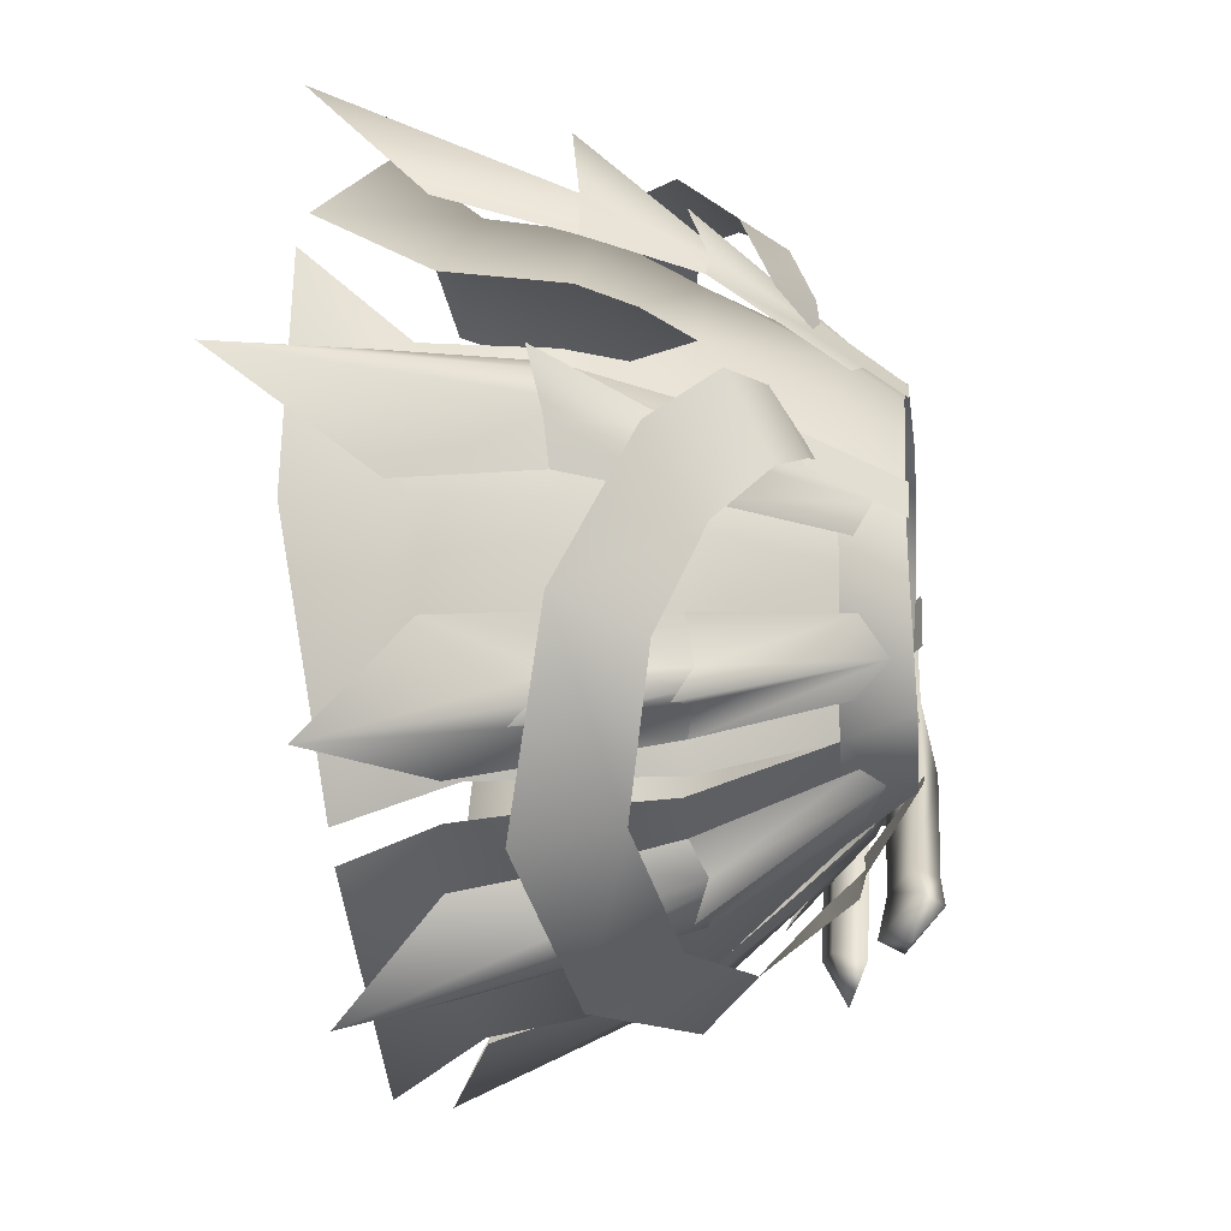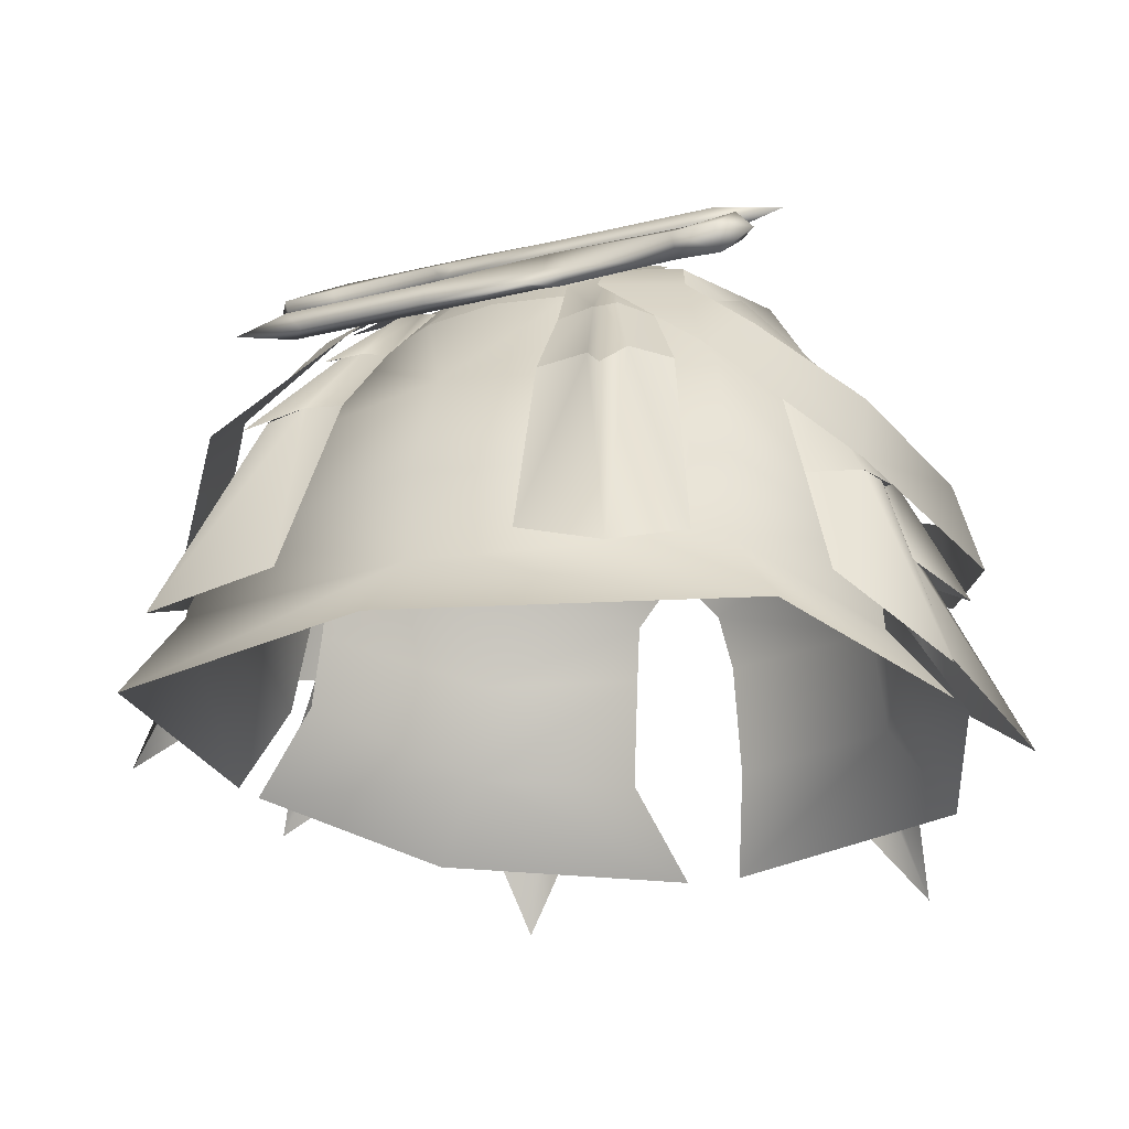
<metadata>
{"format":"obj","ext":"obj","renderer":"f3d","projection":"perspective","resolution":1024,"background":"white","views":[{"elev":33.7,"azim":94.7,"up":"+Z"},{"elev":-18.4,"azim":-153.4,"up":"+Y"}]}
</metadata>
<code>
g mesh00
v 19.45 -24.98 18.07
v 5.113 -26.43 21.03
v 2.451 -34.33 26.31
v -20.1 -5.956 -18.18
v 0 -5.574 -23.73
v -22.04 -14.14 -21
v -20.1 -5.956 -18.18
v -14.54 2.928 -10.95
v 0 -5.574 -23.73
v -6.408 3.853 -14.37
v 0 3.886 -15.58
v 20.1 -5.956 -18.18
v 22.04 -14.13 -21
v 0 -5.574 -23.73
v 0 -14.13 -27.62
v -22.04 -14.14 -21
v -26.39 -22.56 -1.568
v -25.34 -15.26 -0.7041
v -22.45 -20.79 -22.89
v 19.67 2.114 1.374
v 14 1.553 11.16
v 16.09 -8.726 14.91
v 7.732 1.124 14.14
v 0 -21 -28.12
v 22.45 -20.79 -22.89
v 26.94 -26.59 -24.89
v 31.53 -28.54 -1.319
v 26.94 -26.59 -24.89
v 0 -26.37 -33.98
v 0 -21 -28.12
v -26.94 -26.59 -24.89
v -22.45 -20.79 -22.89
v -31.53 -28.54 -1.319
v -26.39 -22.56 -1.568
v 5.113 -26.43 21.03
v 19.45 -24.98 18.07
v 4.592 -17.05 20.74
v 18.47 -16.54 17.76
v 3.812 -12.55 19.56
v 16.09 -8.726 14.91
v 0 -8.35 19.22
v 7.732 1.124 14.14
v 0 0.825 15.47
v -19.67 2.114 1.374
v -14.54 2.928 -10.95
v -24.52 -7.537 0.01244
v -20.1 -5.956 -18.18
v -25.34 -15.26 -0.7041
v 0 -14.13 -27.62
v 0 -21 -28.12
v 22.04 -14.13 -21
v 22.45 -20.79 -22.89
v 26.39 -22.56 -1.568
v 31.53 -28.54 -1.319
f 1 2 3
f 4 5 6
f 7 8 9
f 9 8 10
f 9 10 11
f 12 13 14
f 14 13 15
f 14 15 16
f 17 18 19
f 20 21 22
f 22 21 23
f 24 25 26
f 26 25 27
f 28 29 30
f 30 29 31
f 30 31 32
f 32 31 33
f 32 33 34
f 35 36 37
f 37 36 38
f 37 38 39
f 39 38 40
f 39 40 41
f 41 40 42
f 41 42 43
f 44 45 46
f 46 45 47
f 46 47 48
f 48 47 6
f 48 6 19
f 19 6 49
f 19 49 50
f 50 49 51
f 50 51 52
f 52 51 53
f 52 53 54
v 34.79 -28.84 -11.86
v 29 -13.33 -8.721
v 28.63 -13.24 -7.041
v 34.14 -30.26 9.815
v 26.47 -15.07 8.509
v 24.92 -15.31 9.415
v 18.98 -37.39 28.19
v 13.51 -16 22.13
v 12.53 -17.36 23.65
v 18.28 -23.9 -33.55
v 14.16 -6.957 -25.07
v 14.85 -5.097 -22.3
v 20.76 -20.91 -24.99
v 17.4 -5.593 -19.77
v 29.55 -22.13 -4.619
v 26.76 -14.47 -4.345
v 27.27 -6.55 -7.97
v 16.51 5.358 -4.274
v 24.91 -5.798 -6.024
v 17.7 3.536 -2.154
v 24.53 -7.171 -3.2
v 24.88 -13.64 -13.63
v 22.45 -5.841 -12.13
v 28.27 -12.96 -10.51
v 24.24 -5.566 -9.1
v 24.55 -5.852 -7.443
v 28.27 -12.96 -10.51
v 27.37 -21.89 -15.25
v 24.88 -13.64 -13.63
v 27.27 -6.55 -7.97
v 24.24 -5.566 -9.1
v 16.51 5.358 -4.274
v 22.45 -5.841 -12.13
v 15.52 4.08 -8.121
v 24.91 -23.84 13.16
v 22.33 -15.65 12.23
v 26.52 -8.273 8.78
v 16.5 5.121 5.773
v 22.69 -7.073 8.766
v 15.39 2.903 8.419
v 20.34 -7.859 11.21
v 26.12 -14.41 3.765
v 23.92 -7.375 4.096
v 26.28 -14.64 6.6
v 23.35 -7.077 6.433
v 24 -6.506 8.172
v 26.28 -14.64 6.6
v 28.59 -22.19 3.457
v 26.12 -14.41 3.765
v 26.52 -8.273 8.78
v 23.35 -7.077 6.433
v 16.5 5.121 5.773
v 23.92 -7.375 4.096
v 18.23 2.934 3.675
v 11.22 -27.63 23.76
v 9.018 -17.04 22.19
v 14.14 -10.01 22.08
v 9.209 3.561 12.94
v 11.62 -8.239 19.7
v 6.061 1.898 14.14
v 8.91 -8.341 19.61
v 17.65 -16.43 19.44
v 15.77 -7.885 16.67
v 15.13 -17.05 21.81
v 14.31 -8.049 19.44
v 12.64 -7.231 19.23
v 15.13 -17.05 21.81
v 20.79 -26.14 20.19
v 17.65 -16.43 19.44
v 14.14 -10.01 22.08
v 14.31 -8.049 19.44
v 9.209 3.561 12.94
v 15.77 -7.885 16.67
v 11.49 2.385 11.74
v 14.54 2.928 -10.95
v 19.67 2.114 1.374
v 24.52 -7.537 0.01244
v 12.06 -5.468 -23.28
v 9.703 -20.68 -30.24
v 8.257 -6.198 -23.97
v 8.257 -6.198 -23.97
v 7.418 -0.2316 -18.87
v 12.06 -5.468 -23.28
v 10.18 0.5534 -18.35
v 11.36 0.2522 -19.1
v 10.56 -6.224 23.11
v 14.85 -2.748 18.68
v 6.827 -3.441 19.9
v 12.01 -0.7086 17.67
v 8.093 -0.1403 15.25
v 2.451 -34.33 26.31
v 24.19 -31.99 20.56
v 19.45 -24.98 18.07
v 24.53 -7.171 -3.2
v 26.76 -14.47 -4.345
v 24.91 -5.798 -6.024
v 28.63 -13.24 -7.041
v 29.7 -13.73 -8.598
v 20.34 -7.859 11.21
v 22.33 -15.65 12.23
v 22.69 -7.073 8.766
v 24.92 -15.31 9.415
v 29.95 -17.84 8.81
v 8.91 -8.341 19.61
v 9.018 -17.04 22.19
v 11.62 -8.239 19.7
v 12.53 -17.36 23.65
v 15.28 -18.05 26.89
v 13.96 0.1244 -15.6
v 17.4 -5.593 -19.77
v 12.01 0.6607 -17.95
v 14.85 -5.097 -22.3
v 14.9 -8.214 -27.24
v 12.06 -5.468 -23.28
v 0 3.886 -15.58
v 6.408 3.853 -14.37
v 0 -5.574 -23.73
v 14.54 2.928 -10.95
v 20.1 -5.956 -18.18
v 22.04 -14.13 -21
v 25.34 -15.26 -0.7041
v 26.39 -22.56 -1.568
v 31.54 -28.76 1.73
v 26.72 -21.21 2.055
v 18.47 -16.54 17.76
v 25.87 -14.99 2.066
v 16.09 -8.726 14.91
v 25.01 -7.214 2.077
v 19.67 2.114 1.374
f 55 56 57
f 58 59 60
f 61 62 63
f 64 65 66
f 64 66 67
f 67 66 68
f 55 57 69
f 69 57 70
f 71 72 73
f 73 72 74
f 73 74 75
f 76 77 78
f 78 77 79
f 78 79 80
f 56 55 81
f 81 55 82
f 81 82 83
f 84 85 86
f 86 85 87
f 86 87 88
f 58 60 89
f 89 60 90
f 91 92 93
f 93 92 94
f 93 94 95
f 96 97 98
f 98 97 99
f 98 99 100
f 59 58 101
f 101 58 102
f 101 102 103
f 104 105 106
f 106 105 107
f 106 107 108
f 61 63 109
f 109 63 110
f 111 112 113
f 113 112 114
f 113 114 115
f 116 117 118
f 118 117 119
f 118 119 120
f 62 61 121
f 121 61 122
f 121 122 123
f 124 125 126
f 126 125 127
f 126 127 128
f 129 130 131
f 65 64 132
f 132 64 133
f 132 133 134
f 135 136 137
f 137 136 138
f 137 138 139
f 140 141 142
f 142 141 143
f 142 143 144
f 145 146 147
f 148 149 150
f 150 149 151
f 150 151 80
f 80 151 152
f 80 152 78
f 153 154 155
f 155 154 156
f 155 156 100
f 100 156 157
f 100 157 98
f 158 159 160
f 160 159 161
f 160 161 120
f 120 161 162
f 120 162 118
f 163 164 165
f 165 164 166
f 165 166 139
f 139 166 167
f 139 167 168
f 169 170 171
f 171 170 172
f 171 172 173
f 173 172 131
f 173 131 174
f 174 131 175
f 174 175 176
f 146 177 147
f 147 177 178
f 147 178 179
f 179 178 180
f 179 180 181
f 181 180 182
f 181 182 183
v -14.85 -5.097 -22.3
v -20.76 -20.91 -24.99
v -17.4 -5.593 -19.77
v -28.63 -13.24 -7.041
v -29.55 -22.13 -4.619
v -26.76 -14.47 -4.345
v -16.51 5.358 -4.274
v -27.27 -6.55 -7.97
v -24.91 -5.798 -6.024
v -24.92 -15.31 9.415
v -24.91 -23.84 13.16
v -22.33 -15.65 12.23
v -16.5 5.121 5.773
v -26.52 -8.273 8.78
v -22.69 -7.073 8.766
v -12.53 -17.36 23.65
v -11.22 -27.63 23.76
v -9.018 -17.04 22.19
v -9.209 3.561 12.94
v -14.14 -10.01 22.08
v -11.62 -8.239 19.7
v -17.4 -5.593 -19.77
v -13.96 0.1244 -15.6
v -14.85 -5.097 -22.3
v -12.01 0.6607 -17.95
v -11.36 0.2522 -19.1
v -18.28 -23.9 -33.55
v -26.76 -14.47 -4.345
v -24.53 -7.171 -3.2
v -28.63 -13.24 -7.041
v -24.91 -5.798 -6.024
v -24.55 -5.852 -7.443
v -34.79 -28.84 -11.86
v -17.7 3.536 -2.154
v -16.51 5.358 -4.274
v -24.53 -7.171 -3.2
v -24.88 -13.64 -13.63
v -27.37 -21.89 -15.25
v -28.27 -12.96 -10.51
v -29 -13.33 -8.721
v -24.24 -5.566 -9.1
v -15.52 4.08 -8.121
v -22.45 -5.841 -12.13
v -22.33 -15.65 12.23
v -20.34 -7.859 11.21
v -24.92 -15.31 9.415
v -22.69 -7.073 8.766
v -24 -6.506 8.172
v -34.14 -30.26 9.815
v -15.39 2.903 8.419
v -16.5 5.121 5.773
v -20.34 -7.859 11.21
v -26.12 -14.41 3.765
v -28.59 -22.19 3.457
v -26.28 -14.64 6.6
v -26.47 -15.07 8.509
v -23.35 -7.077 6.433
v -18.23 2.934 3.675
v -23.92 -7.375 4.096
v -9.018 -17.04 22.19
v -8.91 -8.341 19.61
v -12.53 -17.36 23.65
v -11.62 -8.239 19.7
v -12.64 -7.231 19.23
v -18.98 -37.39 28.19
v -6.061 1.898 14.14
v -9.209 3.561 12.94
v -8.91 -8.341 19.61
v -17.65 -16.43 19.44
v -20.69 -26.03 19.82
v -15.13 -17.05 21.81
v -13.51 -16 22.13
v -14.31 -8.049 19.44
v -11.49 2.385 11.74
v -15.77 -7.885 16.67
v -8.257 -6.198 -23.97
v -9.703 -20.68 -30.24
v -12.06 -5.468 -23.28
v -14.16 -6.957 -25.07
v -7.732 1.124 14.14
v -14 1.553 11.16
v -16.09 -8.726 14.91
v -14.85 -2.748 18.68
v -10.56 -6.224 23.11
v -12.01 -0.7086 16.31
v -6.827 -3.441 19.9
v -8.093 -0.1403 15.25
v -19.45 -24.98 18.07
v -24.19 -31.99 20.56
v -2.451 -34.33 26.31
v -25.87 -14.99 2.066
v -26.72 -21.21 2.055
v -19.45 -24.98 18.07
v -31.54 -28.76 1.73
v -22.45 -5.841 -12.13
v -24.88 -13.64 -13.63
v -24.24 -5.566 -9.1
v -28.27 -12.96 -10.51
v -29.7 -13.73 -8.598
v -23.92 -7.375 4.096
v -26.12 -14.41 3.765
v -23.35 -7.077 6.433
v -26.28 -14.64 6.6
v -29.95 -17.84 8.81
v -15.77 -7.885 16.67
v -17.65 -16.43 19.44
v -14.31 -8.049 19.44
v -15.13 -17.05 21.81
v -15.28 -18.05 26.89
v -7.418 -0.2316 -18.87
v -8.257 -6.198 -23.97
v -10.18 0.5534 -18.35
v -12.06 -5.468 -23.28
v -14.9 -8.214 -27.24
v -14.85 -5.097 -22.3
v -5.113 -26.43 21.03
v -18.47 -16.54 17.76
v -16.09 -8.726 14.91
v -25.01 -7.214 2.077
v -19.67 2.114 1.374
v -5.113 -26.43 21.03
v -4.592 -17.05 20.74
v -18.47 -16.54 17.76
v -3.812 -12.55 19.56
v 0 -8.35 19.22
v 0 0.825 15.47
f 184 185 186
f 187 188 189
f 190 191 192
f 193 194 195
f 196 197 198
f 199 200 201
f 202 203 204
f 205 206 207
f 207 206 208
f 207 208 209
f 185 184 210
f 211 212 213
f 213 212 214
f 213 214 215
f 188 187 216
f 217 218 219
f 219 218 192
f 220 221 222
f 222 221 216
f 222 216 223
f 223 216 187
f 191 190 224
f 224 190 225
f 224 225 226
f 227 228 229
f 229 228 230
f 229 230 231
f 194 193 232
f 233 234 235
f 235 234 198
f 236 237 238
f 238 237 232
f 238 232 239
f 239 232 193
f 197 196 240
f 240 196 241
f 240 241 242
f 243 244 245
f 245 244 246
f 245 246 247
f 200 199 248
f 249 250 251
f 251 250 204
f 252 253 254
f 254 253 248
f 254 248 255
f 255 248 199
f 203 202 256
f 256 202 257
f 256 257 258
f 259 260 261
f 261 260 210
f 261 210 262
f 262 210 184
f 263 264 265
f 266 267 268
f 268 267 269
f 268 269 270
f 271 272 273
f 274 275 276
f 276 275 277
f 276 277 272
f 278 279 280
f 280 279 281
f 280 281 215
f 215 281 282
f 215 282 213
f 283 284 285
f 285 284 286
f 285 286 231
f 231 286 287
f 231 287 229
f 288 289 290
f 290 289 291
f 290 291 247
f 247 291 292
f 247 292 245
f 293 294 295
f 295 294 296
f 295 296 209
f 209 296 297
f 209 297 298
f 273 299 276
f 276 299 300
f 276 300 274
f 274 300 301
f 274 301 302
f 302 301 264
f 302 264 303
f 304 305 306
f 306 305 307
f 306 307 265
f 265 307 308
f 265 308 263
f 263 308 309
v 16.5 7.057 1.663
v 14 1.553 11.16
v 19.67 2.114 1.374
v 12.69 7.647 -7.559
v 19.67 2.114 1.374
v 14.54 2.928 -10.95
v 4.886 5.819 -15.4
v 2.892 6.038 -14.96
v 3.011 5.532 -18.12
v -17.86 5.391 -18.5
v -21.73 6.047 -17.94
v -17.91 3.703 -17.29
v 18.21 7.969 -11.61
v 18.22 9.762 -12.78
v 14.41 9.506 -13.55
v -21.75 4.222 -16.83
v -17.91 3.703 -17.29
v -6.318 3.95 -17.02
v -6.37 5.743 -18.26
v -23.73 3.715 -19.45
v -21.7 1.484 -20.9
v 21.19 3.67 -19.59
v 13.36 1.793 -22.23
v 15.77 4.255 -20.63
v 14.41 9.506 -13.55
v 2.811 9.457 -13.5
v 14.37 7.686 -12.55
v 2.866 7.566 -12.42
v 14.4 5.99 -15.06
v 18.38 5.385 -15.92
v -24.61 6.81 -15.58
v -19.17 5.706 -15.36
v -21.65 7.924 -13.69
v -24.61 6.81 -15.58
v -19.14 7.596 -16.45
v -16.69 5.364 -18.21
v 20.29 7.646 -14.32
v 18.33 7.275 -17
v -5.96 7.791 -16.24
v -6.02 8.269 -13.26
v 2.811 9.457 -13.5
v -8.005 8.213 -9.64
v -9.599 4.42 -15.73
v -11.62 8.023 -7.634
v -13.73 4.453 -14.14
v -11.82 -0.8672 -21.05
v -8.427 6.241 -11.82
v -10.18 0.5534 -18.35
v -5.848 4.815 -14.11
v -7.418 -0.2316 -18.87
v -11.82 -0.8672 -21.05
v -12.01 0.6607 -17.95
v -8.427 6.241 -11.82
v -13.96 0.1244 -15.6
v -11.79 4.776 -11.44
v -8.834 5.97 11.63
v -10.14 -0.9356 15.98
v -5.628 5.914 12.43
v -7.023 -1.475 16.74
v -14 1.553 11.16
v -7.732 1.124 14.14
v -12.84 6.085 9.472
v -6.402 5.672 11.83
v -5.119 7.459 -10.61
v -6.408 3.853 -14.37
v -12.69 7.647 -7.559
v -14.54 2.928 -10.95
v -0.1593 7.993 -10.84
v 0 3.886 -15.58
v -5.119 7.459 -10.61
v -6.408 3.853 -14.37
v -12.84 6.085 9.472
v -16.5 7.057 1.663
v -14 1.553 11.16
v -19.67 2.114 1.374
v -17.8 3.856 -21.11
v -21.75 3.277 -22.14
v -16.5 7.057 1.663
v -12.69 7.647 -7.559
v -19.67 2.114 1.374
v -14.54 2.928 -10.95
v -11.03 1.717 -19.46
v -16.77 1.925 -16.12
v -10.54 4.078 -16.82
v -15.88 4.091 -14.48
v -11.92 4.65 -14.85
v 11.62 8.023 -7.634
v 13.73 4.453 -14.14
v 8.005 8.213 -9.64
v 9.599 4.42 -15.73
v 5.628 5.914 12.43
v 7.023 -1.475 16.74
v 8.834 5.97 11.63
v 10.14 -0.9356 15.98
v 7.732 1.124 14.14
v 6.402 5.672 11.83
v 0 0.825 15.47
v 0 5.678 12.68
v -7.732 1.124 14.14
v -6.402 5.672 11.83
v 12.84 6.085 9.472
v 6.402 5.672 11.83
v 14 1.553 11.16
v 7.732 1.124 14.14
v 12.69 7.647 -7.559
v 14.54 2.928 -10.95
v 5.119 7.459 -10.61
v 6.408 3.853 -14.37
v 8.427 6.241 -11.82
v 11.79 4.776 -11.44
v 9.04 5.132 -14.3
v 13.96 0.1244 -15.6
v 12.01 0.6607 -17.95
v 5.119 7.459 -10.61
v 6.408 3.853 -14.37
v -0.1593 7.993 -10.84
v 0 3.886 -15.58
v 12.84 6.085 9.472
v 2.547 2.344 -19.48
v 2.522 4.823 -17.76
v -6.318 3.95 -17.02
v 18.16 4.844 -17.85
v 15.74 2.45 -19.4
v 21.19 3.67 -19.59
v 16.5 7.057 1.663
v 16.77 1.925 -16.12
v 11.03 1.717 -19.46
v 15.88 4.091 -14.48
v 10.54 4.078 -16.82
v 11.92 4.65 -14.85
v -5.929 5.422 -18.13
v -5.989 5.9 -15.15
v -6.02 8.269 -13.26
v -5.96 7.791 -16.24
v 2.922 7.929 -16.06
v 2.811 9.457 -13.5
v 4.915 7.71 -16.5
v 14.41 9.506 -13.55
v 14.44 7.81 -16.06
v 18.22 9.762 -12.78
v 18.33 7.275 -17
v 2.922 7.929 -16.06
v 3.011 5.532 -18.12
v -5.929 5.422 -18.13
v 2.892 6.038 -14.96
v -5.989 5.9 -15.15
v 2.866 7.566 -12.42
v 2.811 9.457 -13.5
v -6.337 2.306 -19.5
v -6.318 3.95 -17.02
v -8.314 1.968 -19.94
v -17.91 3.703 -17.29
v -17.85 2.168 -19.91
v -21.75 4.222 -16.83
v -21.7 1.484 -20.9
v -6.337 2.306 -19.5
v -6.334 1.482 -22.55
v 2.604 1.669 -22.42
v -6.306 4.06 -19.1
v 2.579 4.149 -20.71
v -6.37 5.743 -18.26
v -6.318 3.95 -17.02
v -8.283 3.722 -19.54
v -6.306 4.06 -19.1
v -6.334 1.482 -22.55
v 2.522 4.823 -17.76
v 2.547 2.344 -19.48
v 2.604 1.669 -22.42
v 2.579 4.149 -20.71
v 11.82 -0.8672 -21.05
v 9.04 5.132 -14.3
v 10.18 0.5534 -18.35
v 8.427 6.241 -11.82
v 7.418 -0.2316 -18.87
v 5.848 4.815 -14.11
v 14.44 7.81 -16.06
v 4.915 7.71 -16.5
v -17.85 2.168 -19.91
v -8.314 1.968 -19.94
f 310 311 312
f 313 314 315
f 316 317 318
f 319 320 321
f 322 323 324
f 320 325 321
f 326 327 319
f 319 327 328
f 329 330 325
f 331 332 333
f 334 335 336
f 336 335 337
f 338 339 322
f 340 341 342
f 343 344 345
f 346 347 323
f 348 349 350
f 351 352 353
f 353 352 354
f 355 356 357
f 357 356 358
f 357 358 359
f 360 361 362
f 362 361 363
f 362 363 364
f 365 366 367
f 367 366 368
f 369 370 371
f 371 370 372
f 373 374 375
f 375 374 376
f 377 378 379
f 379 378 380
f 381 382 383
f 383 382 384
f 385 386 320
f 387 388 389
f 389 388 390
f 391 392 393
f 393 392 394
f 393 394 395
f 396 397 398
f 398 397 399
f 400 401 402
f 402 401 403
f 404 405 406
f 406 405 407
f 406 407 408
f 408 407 409
f 410 411 412
f 412 411 413
f 414 415 416
f 416 415 417
f 418 419 420
f 420 419 421
f 420 421 422
f 423 424 425
f 425 424 426
f 311 310 427
f 428 429 430
f 431 432 433
f 314 313 434
f 435 436 437
f 437 436 438
f 437 438 439
f 317 316 337
f 337 316 338
f 337 338 336
f 336 338 322
f 336 322 324
f 440 441 341
f 341 441 442
f 341 442 342
f 342 442 344
f 342 344 340
f 442 443 344
f 344 443 440
f 344 440 345
f 345 440 341
f 345 341 343
f 444 445 446
f 446 445 447
f 446 447 448
f 448 447 449
f 448 449 450
f 350 451 348
f 348 451 452
f 348 452 453
f 453 452 454
f 453 454 455
f 455 454 456
f 455 456 349
f 349 456 457
f 458 459 460
f 460 459 461
f 460 461 462
f 462 461 463
f 462 463 464
f 430 465 428
f 428 465 466
f 428 466 467
f 467 466 468
f 467 468 469
f 469 468 470
f 469 470 429
f 429 470 471
f 320 319 385
f 385 319 328
f 385 328 472
f 472 328 473
f 472 473 474
f 433 333 431
f 431 333 475
f 431 475 432
f 432 475 476
f 432 476 477
f 331 432 332
f 332 432 477
f 332 477 333
f 333 477 478
f 333 478 475
f 422 479 480
f 480 479 481
f 480 481 482
f 482 481 483
f 482 483 484
f 323 322 346
f 346 322 339
f 346 339 347
f 347 339 338
f 347 338 485
f 485 338 316
f 485 316 486
f 486 316 318
f 486 318 444
f 325 320 329
f 329 320 386
f 329 386 330
f 330 386 385
f 330 385 487
f 487 385 472
f 487 472 488
f 488 472 474
f 488 474 458
v 20.94 -6.119 -22.87
v 11.03 1.717 -19.46
v 22.28 -2.397 -16.25
v 16.77 1.925 -16.12
v 28.38 -7.086 -9.398
v 29.48 -13.38 -13.97
v 22.28 -2.397 -16.25
v 20.94 -6.119 -22.87
v 14.85 -2.748 18.68
v 10.56 -6.224 23.11
v 19.73 -6.494 17.57
v 17.05 -10.87 22.87
v 17.05 -10.87 22.87
v 26.12 -15.89 16.22
v 19.73 -6.494 17.57
v 26.19 -9.536 13.19
v 26.19 -9.536 13.19
v 26.12 -15.89 16.22
v 30.9 -10.53 2.382
v 33.2 -17.71 2.128
v 28.38 -7.086 -9.398
v 30.9 -10.53 2.382
v 29.48 -13.38 -13.97
v 33.2 -17.71 2.128
f 489 490 491
f 491 490 492
f 493 494 495
f 495 494 496
f 497 498 499
f 499 498 500
f 501 502 503
f 503 502 504
f 505 506 507
f 507 506 508
f 509 510 511
f 511 510 512
v -10.56 -6.224 23.11
v -19.73 -6.494 17.57
v -17.05 -10.87 22.87
v -26.12 -15.89 16.22
v -19.73 -6.494 17.57
v -26.19 -9.536 13.19
v -26.12 -15.89 16.22
v -30.9 -10.53 2.382
v -33.2 -17.71 2.128
v -30.9 -10.53 2.382
v -29.48 -13.38 -13.97
v -33.2 -17.71 2.128
v -22.28 -2.397 -16.25
v -16.77 1.925 -16.12
v -20.94 -6.119 -22.87
v -11.03 1.717 -19.46
v -28.38 -7.086 -9.398
v -22.28 -2.397 -16.25
v -29.48 -13.38 -13.97
v -20.94 -6.119 -22.87
v -14.85 -2.748 18.68
v -17.05 -10.87 22.87
v -26.19 -9.536 13.19
v -28.38 -7.086 -9.398
f 513 514 515
f 516 517 518
f 519 520 521
f 522 523 524
f 525 526 527
f 527 526 528
f 529 530 531
f 531 530 532
f 514 513 533
f 517 516 534
f 520 519 535
f 523 522 536

</code>
